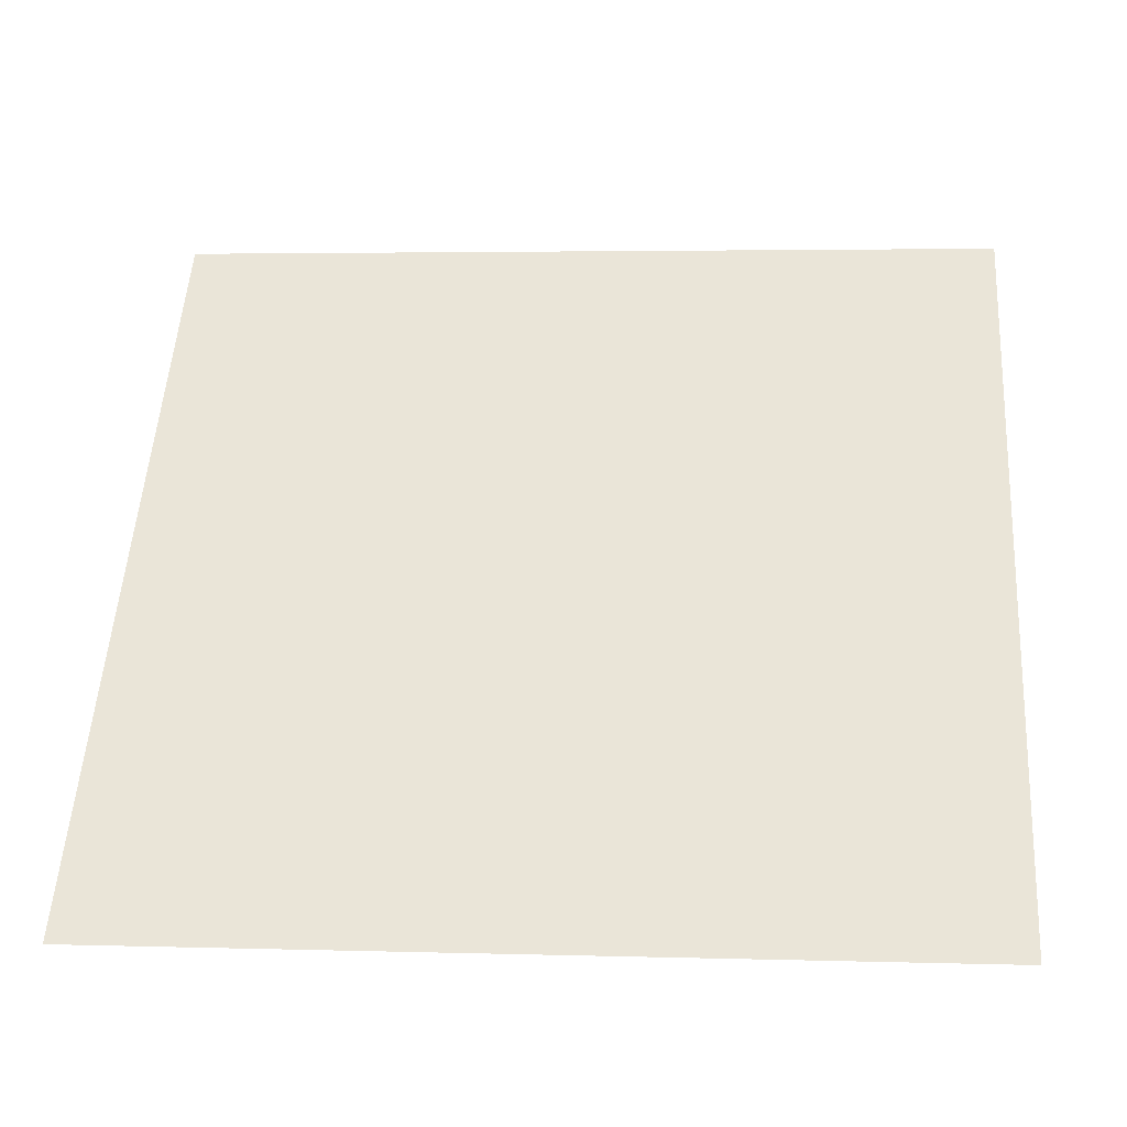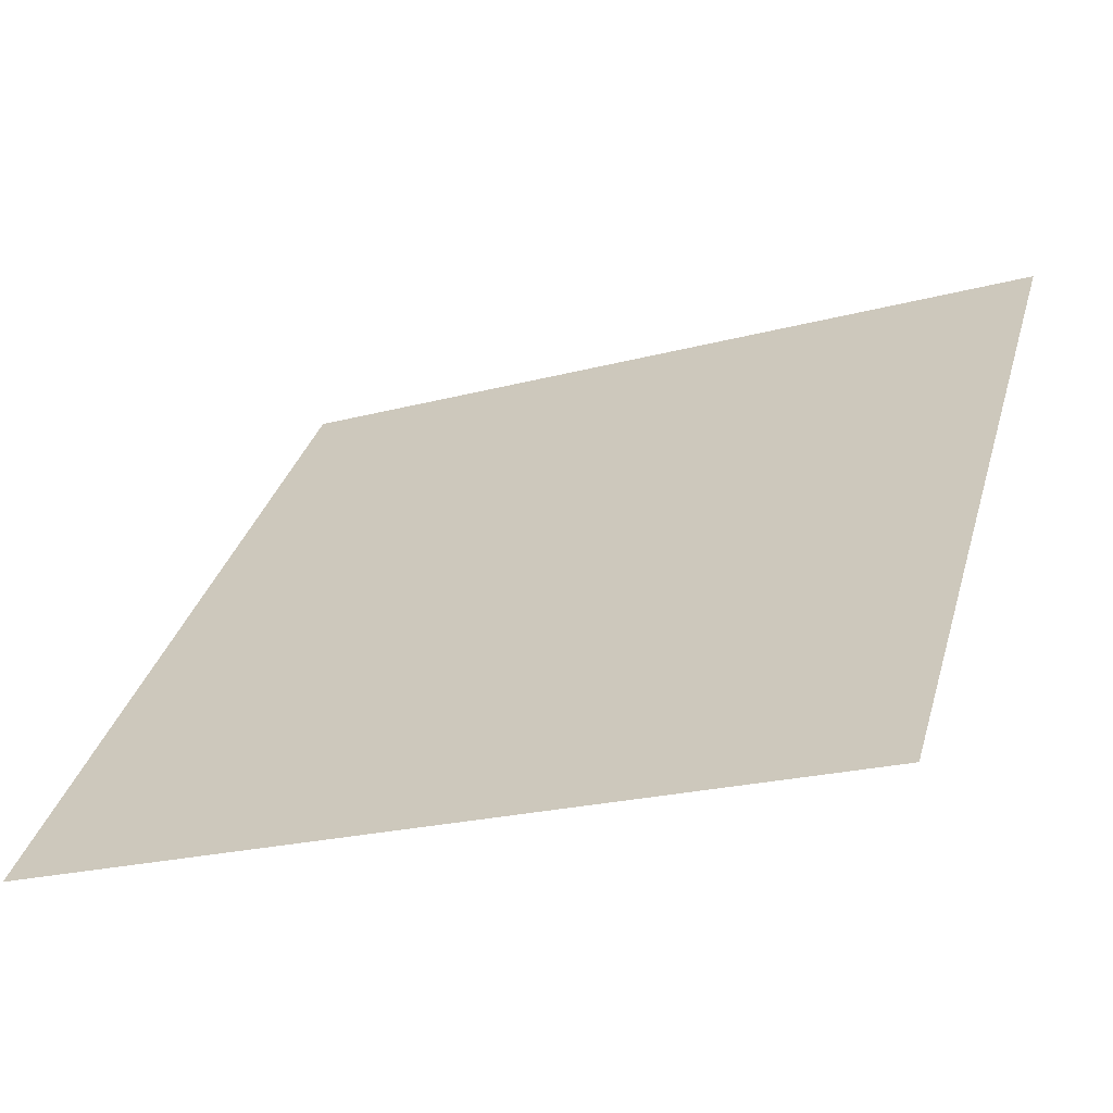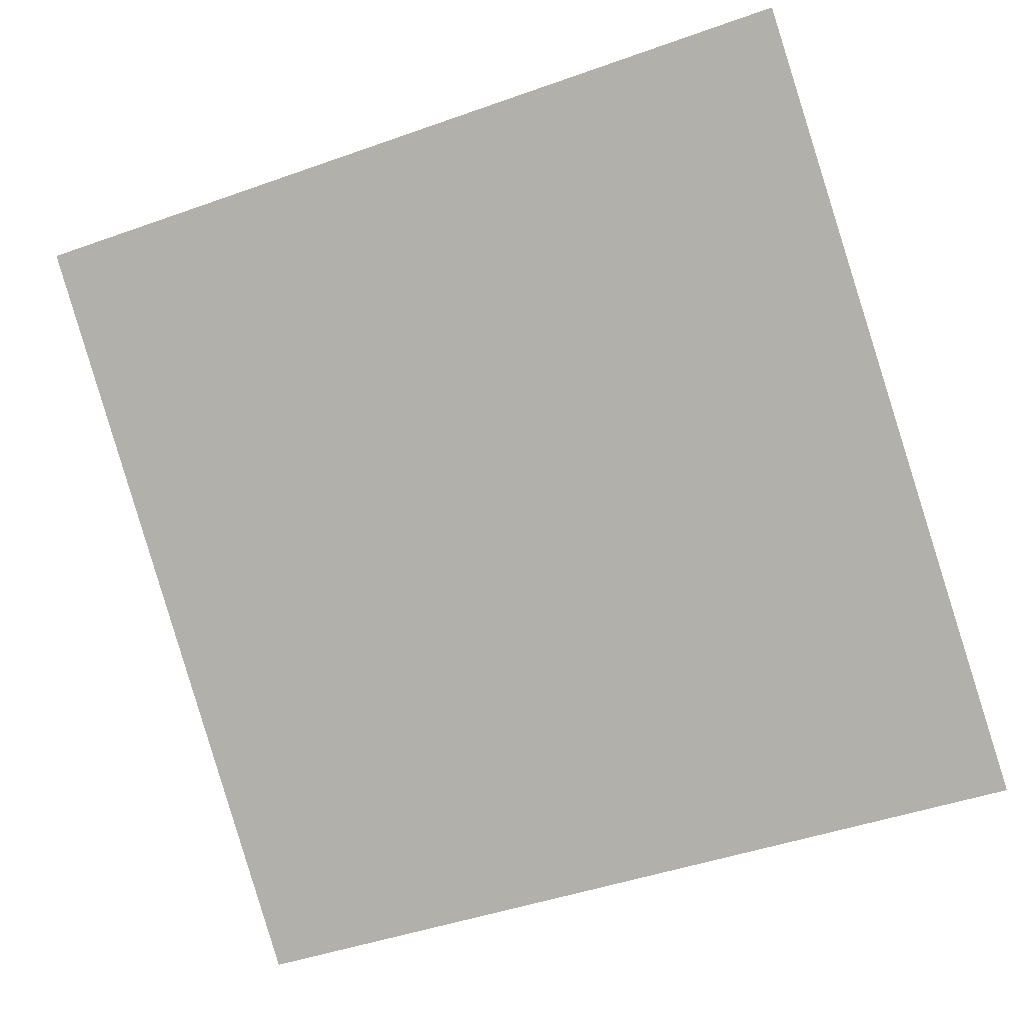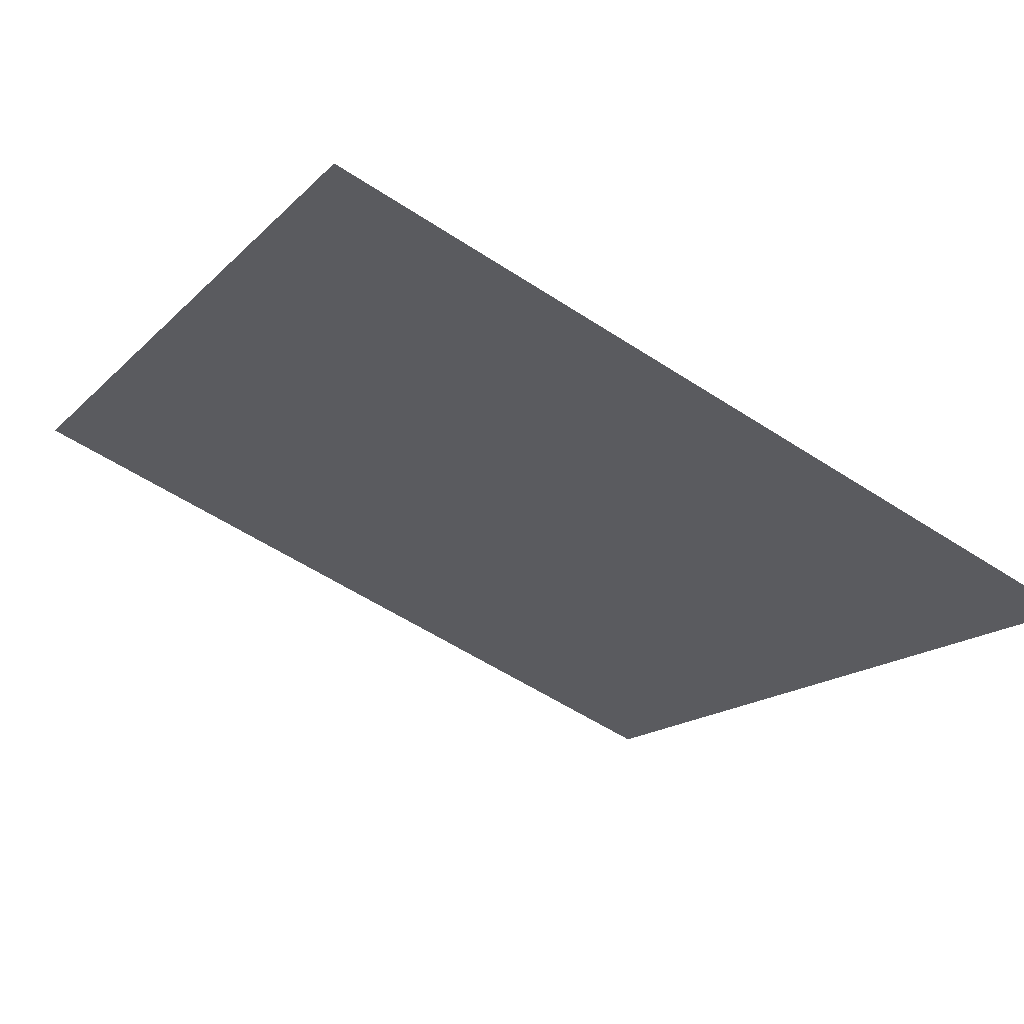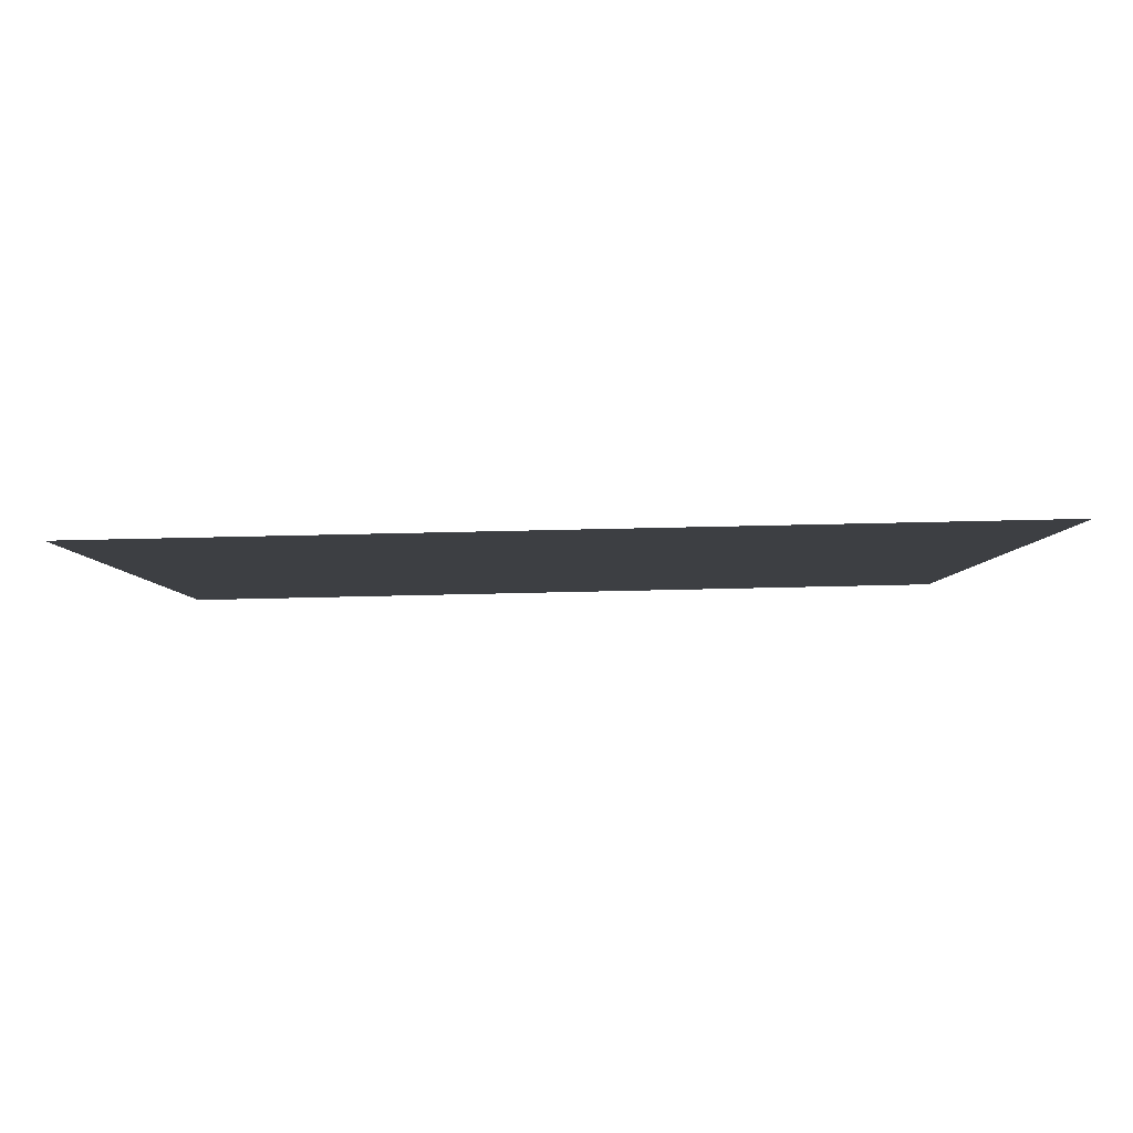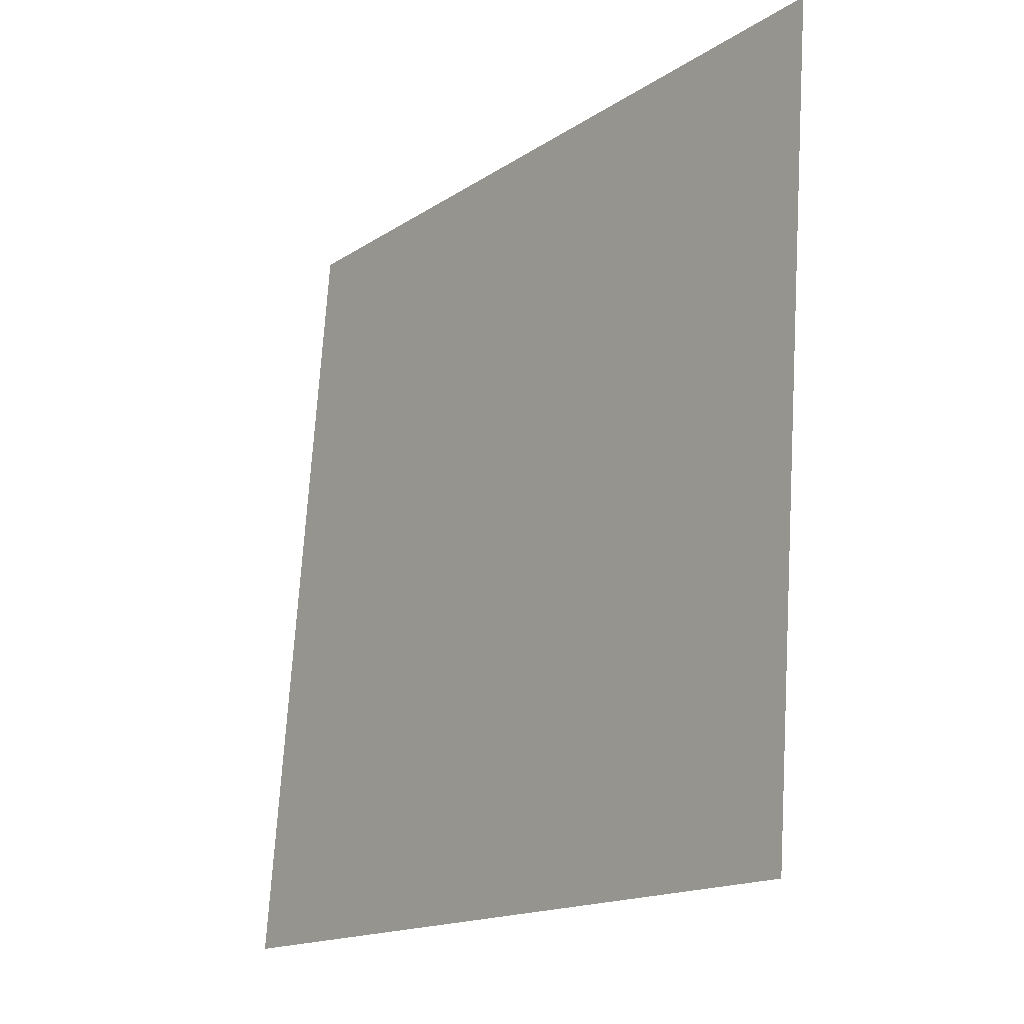
<metadata>
{"format":"obj","ext":"obj","renderer":"f3d","projection":"perspective","resolution":1024,"background":"white","views":[{"elev":-2.1,"azim":4.2,"up":"+Z"},{"elev":-23.1,"azim":23.9,"up":"+Z"},{"elev":-49.1,"azim":22.8,"up":"+Y"},{"elev":-58.1,"azim":146.0,"up":"+Y"},{"elev":-40.8,"azim":-179.2,"up":"+Y"},{"elev":71.2,"azim":92.2,"up":"+Z"}]}
</metadata>
<code>
v 0.1825 0.9546 0.7368
v 0.1759 0.9547 0.7368
v 0.1761 0.9587 0.7421
v 0.1826 0.9585 0.742
f 4 3 2 1

</code>
